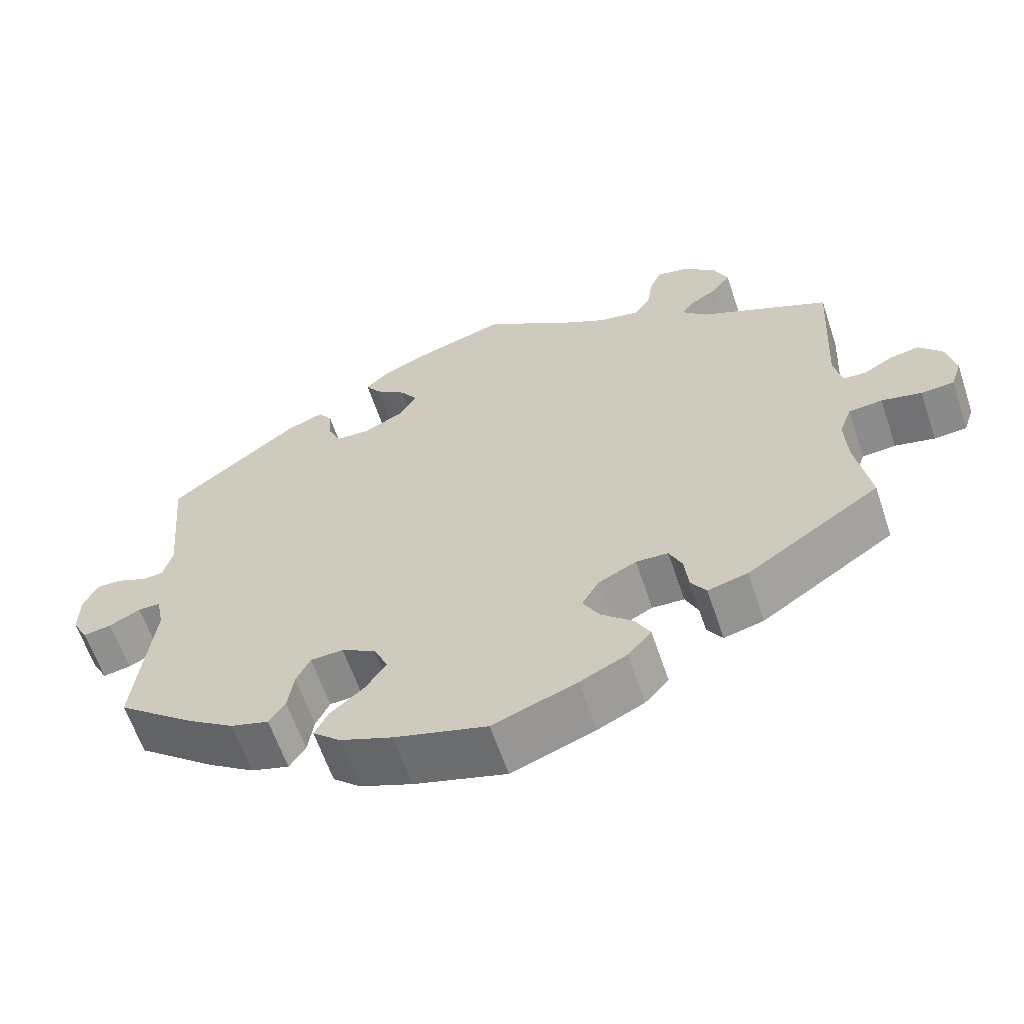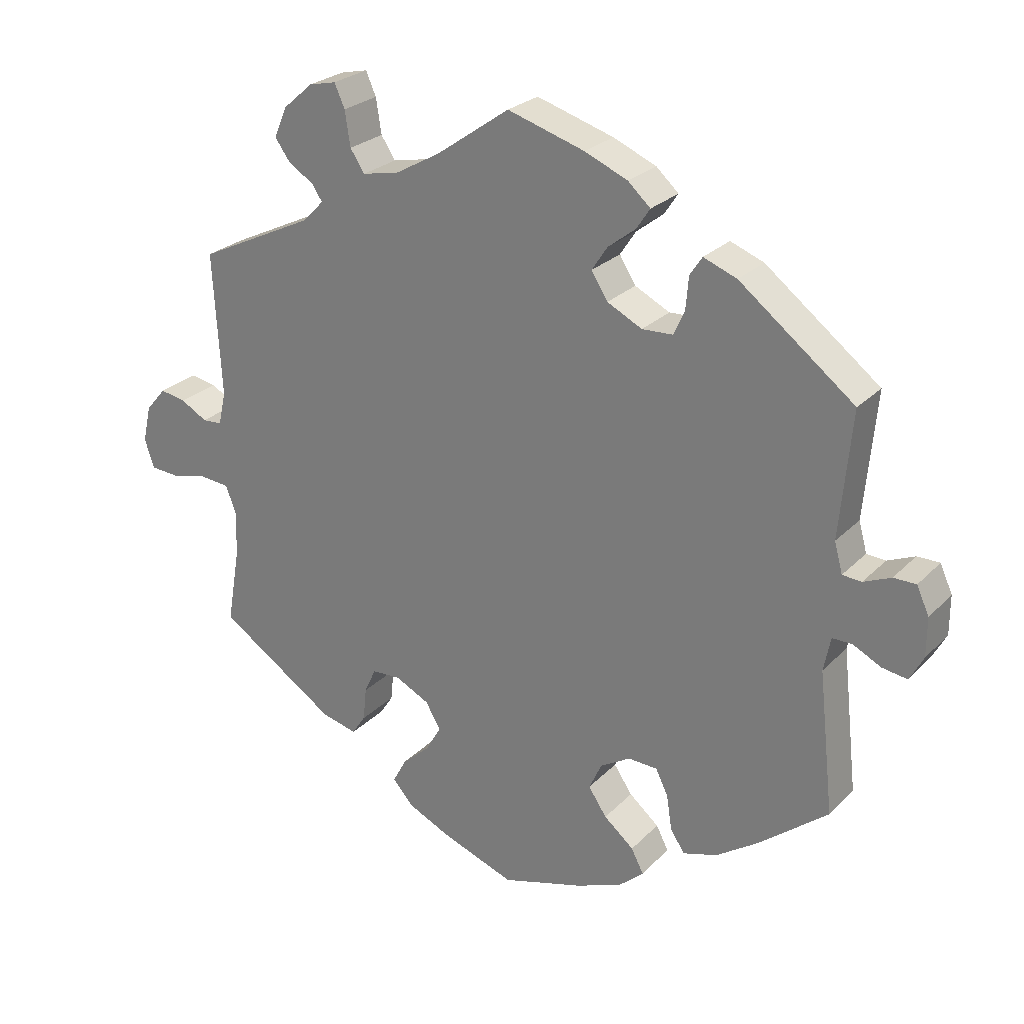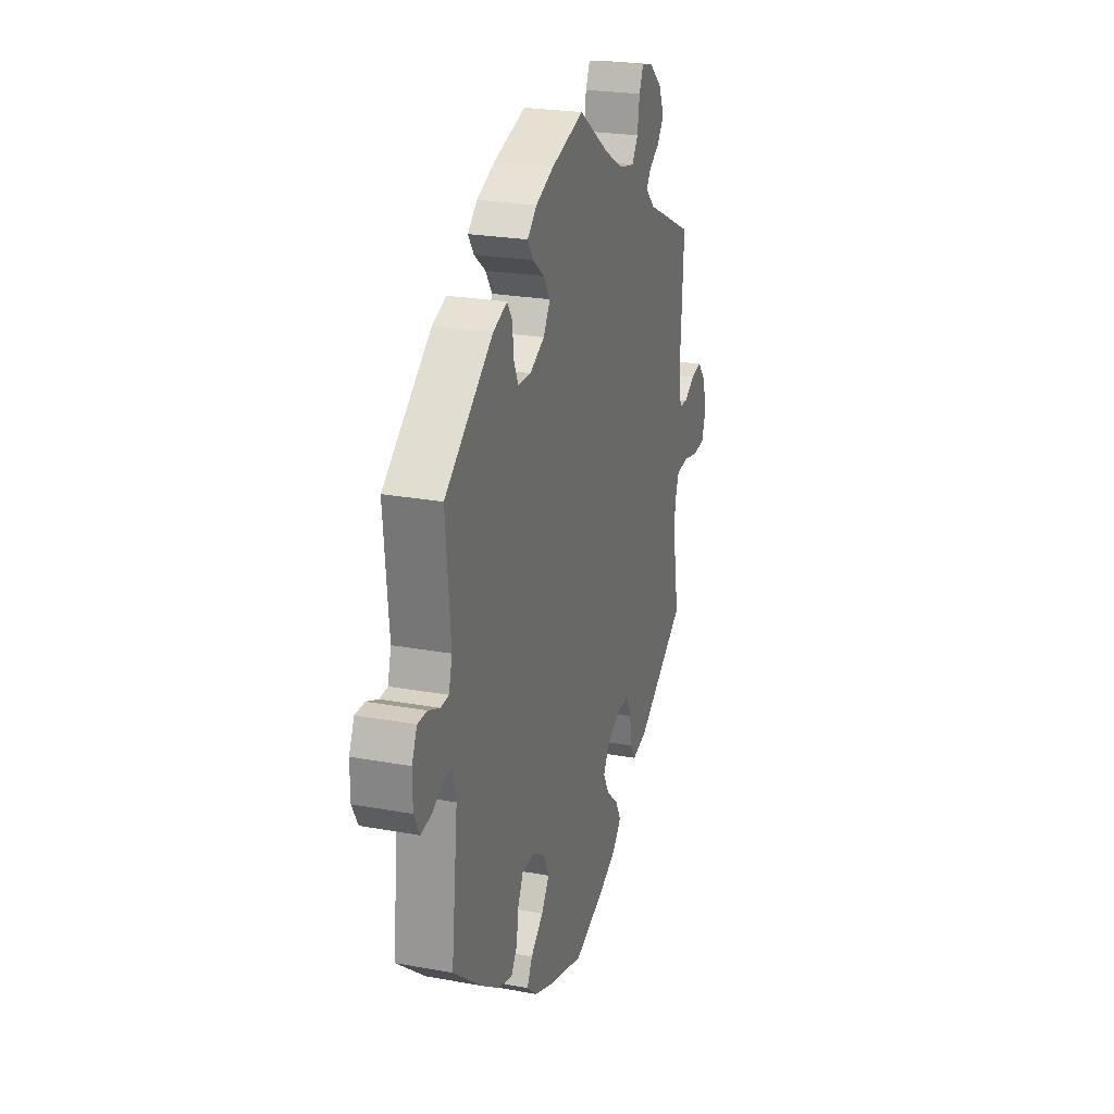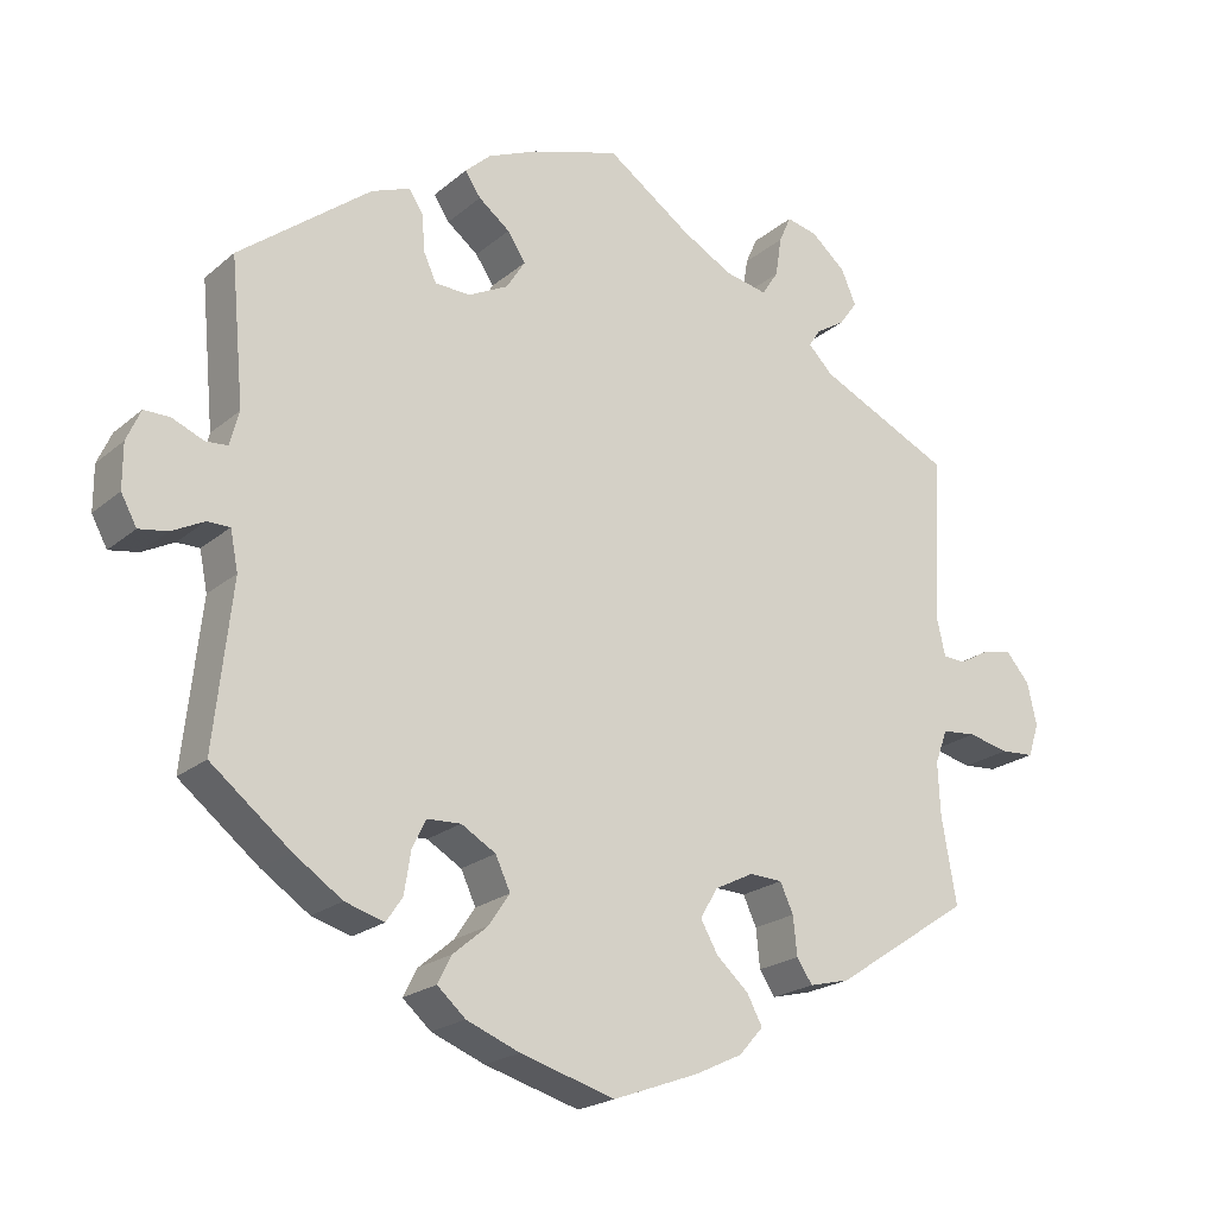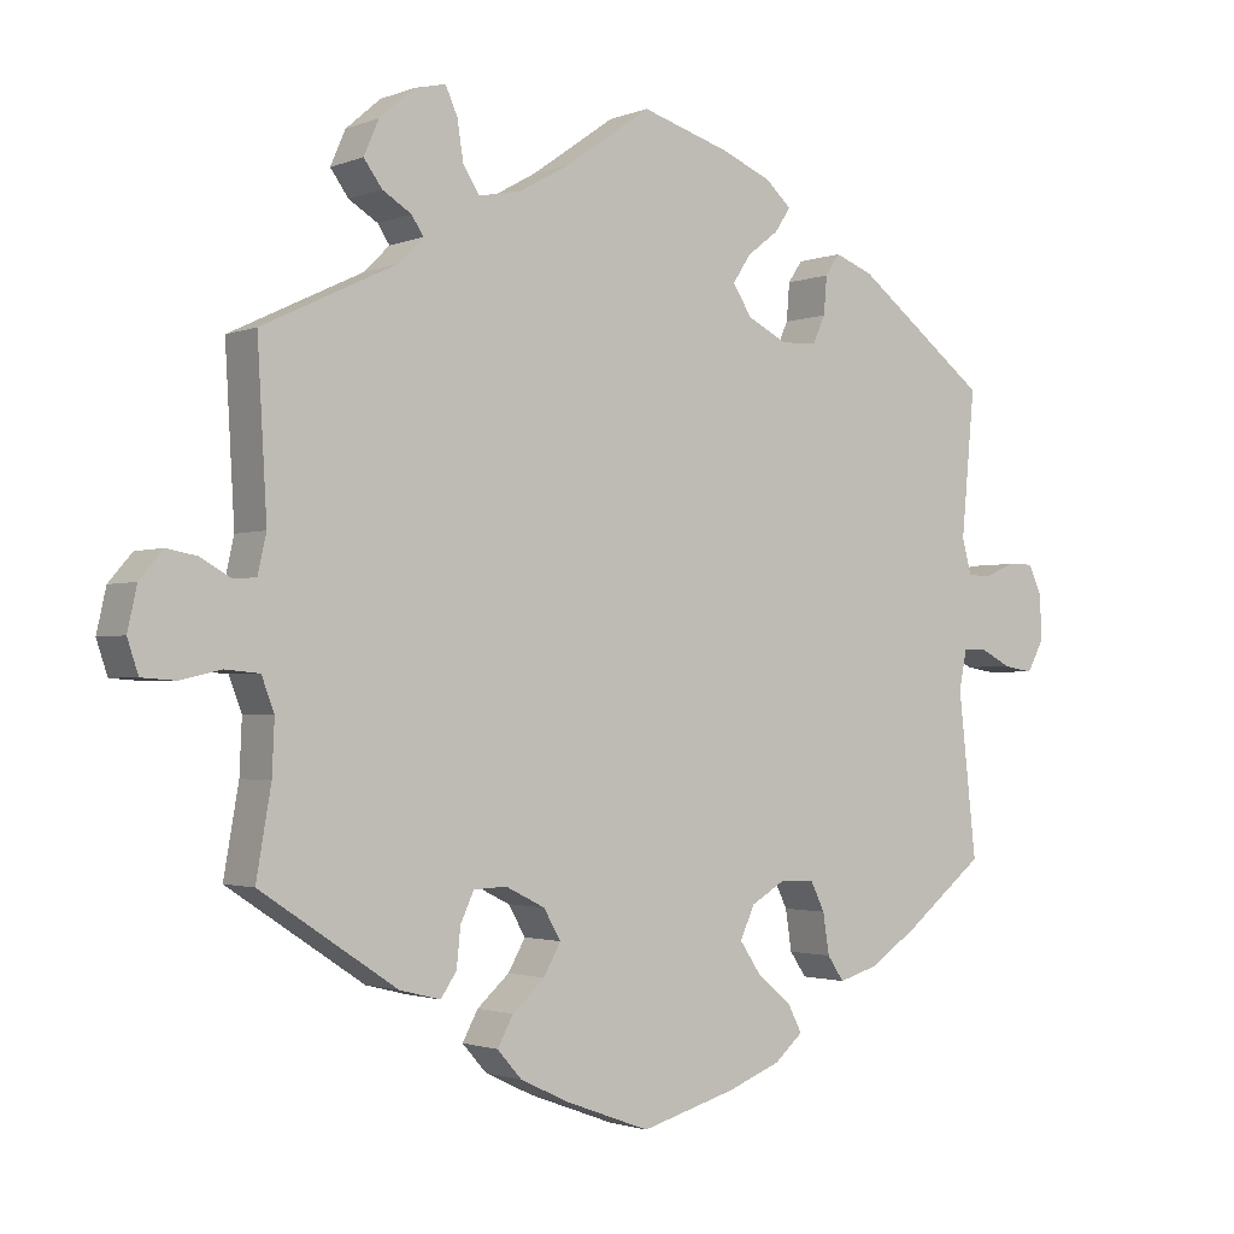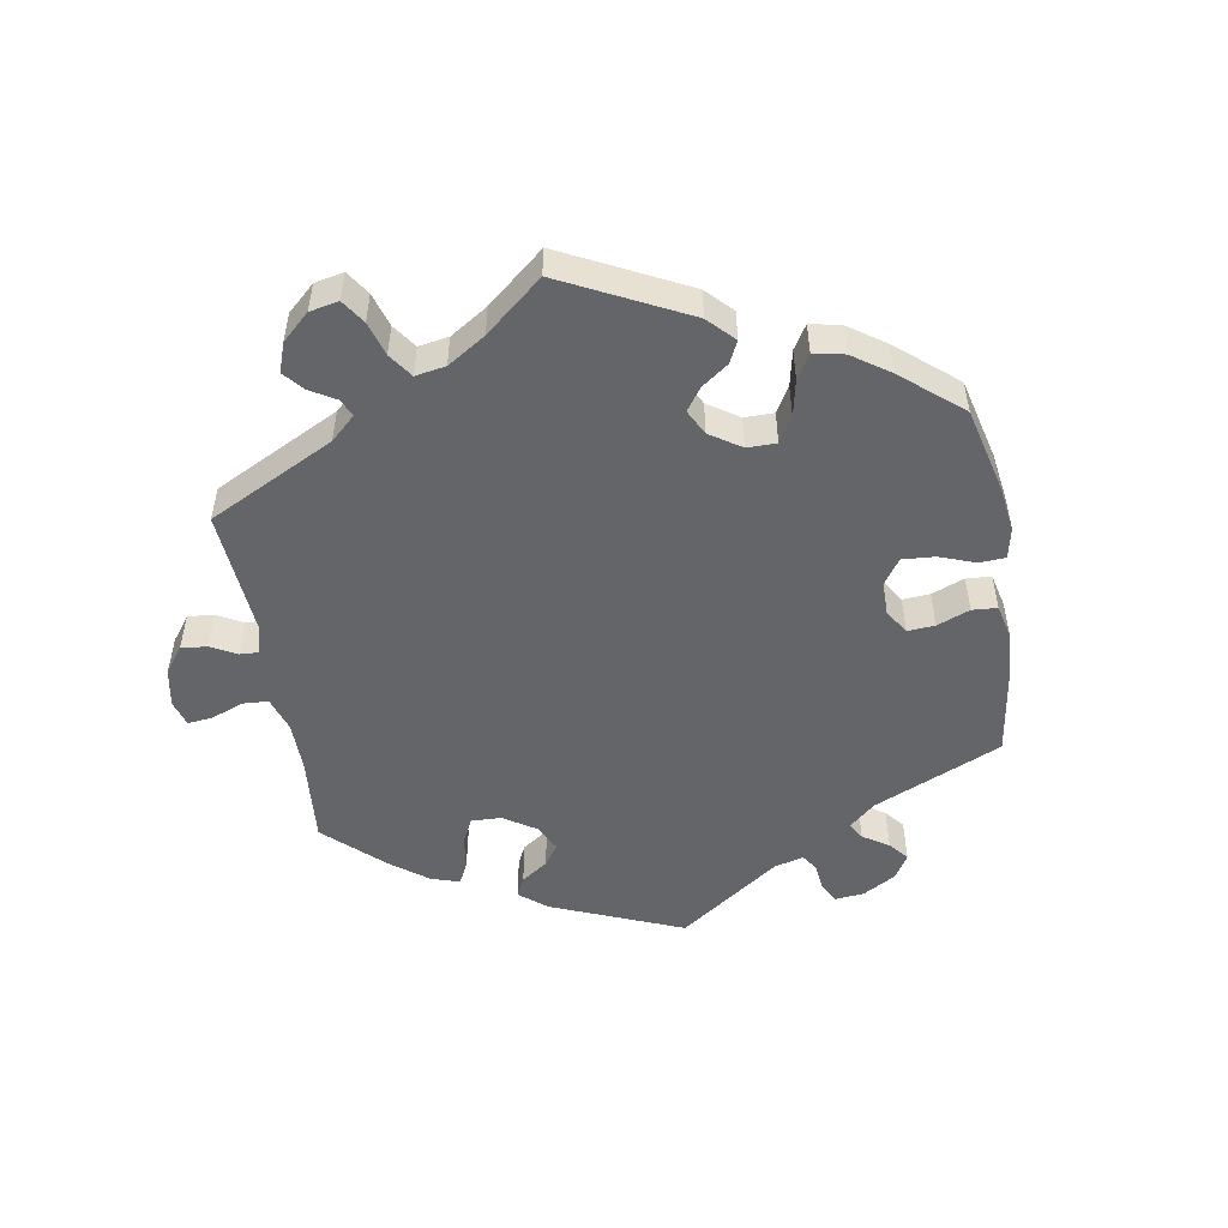
<metadata>
{"format":"obj","ext":"obj","renderer":"f3d","projection":"perspective","resolution":1024,"background":"white","views":[{"elev":-61.9,"azim":18.6,"up":"+Z"},{"elev":25.6,"azim":-147.0,"up":"+Z"},{"elev":24.1,"azim":-73.0,"up":"+Z"},{"elev":-21.1,"azim":-34.6,"up":"+Z"},{"elev":-1.8,"azim":144.1,"up":"+Z"},{"elev":-51.5,"azim":129.7,"up":"+Y"}]}
</metadata>
<code>
v 0.489 0.07 0.08
v 0.5 0.07 0.031
v 0.529 0.07 0.029
v 0.568 0.07 0.051
v 0.606 0.07 0.058
v 0.636 0.07 0.023
v 0.648 0.07 -0.031
v 0.634 0.07 -0.073
v 0.591 0.07 -0.076
v 0.539 0.07 -0.064
v 0.495 0.07 -0.068
v 0.479 0.07 -0.111
v 0.482 0.07 -0.178
v 0.501 0.07 -0.288
v 0.327 0.07 -0.403
v 0.275 0.07 -0.416
v 0.255 0.07 -0.386
v 0.25 0.07 -0.337
v 0.233 0.07 -0.3
v 0.191 0.07 -0.298
v 0.141 0.07 -0.323
v 0.119 0.07 -0.361
v 0.141 0.07 -0.4
v 0.182 0.07 -0.437
v 0.202 0.07 -0.474
v 0.171 0.07 -0.509
v 0.11 0.07 -0.538
v 0.001 0.07 -0.578
v -0.12 0.07 -0.543
v -0.188 0.07 -0.516
v -0.224 0.07 -0.484
v -0.206 0.07 -0.449
v -0.162 0.07 -0.412
v -0.135 0.07 -0.372
v -0.154 0.07 -0.331
v -0.198 0.07 -0.305
v -0.241 0.07 -0.307
v -0.259 0.07 -0.344
v -0.267 0.07 -0.396
v -0.288 0.07 -0.427
v -0.338 0.07 -0.412
v -0.4 0.07 -0.37
v -0.501 0.07 -0.289
v -0.478 0.07 -0.081
v -0.488 0.07 -0.031
v -0.517 0.07 -0.031
v -0.558 0.07 -0.052
v -0.595 0.07 -0.058
v -0.615 0.07 -0.021
v -0.615 0.07 0.036
v -0.597 0.07 0.076
v -0.564 0.07 0.076
v -0.524 0.07 0.059
v -0.496 0.07 0.061
v -0.484 0.07 0.105
v -0.501 0.07 0.289
v -0.333 0.07 0.419
v -0.284 0.07 0.438
v -0.266 0.07 0.411
v -0.262 0.07 0.363
v -0.246 0.07 0.328
v -0.201 0.07 0.326
v -0.15 0.07 0.352
v -0.126 0.07 0.39
v -0.149 0.07 0.425
v -0.189 0.07 0.456
v -0.209 0.07 0.486
v -0.176 0.07 0.516
v -0.113 0.07 0.543
v 0 0.07 0.578
v 0.107 0.07 0.503
v 0.173 0.07 0.466
v 0.227 0.07 0.455
v 0.248 0.07 0.487
v 0.256 0.07 0.538
v 0.271 0.07 0.572
v 0.311 0.07 0.563
v 0.355 0.07 0.525
v 0.374 0.07 0.481
v 0.351 0.07 0.449
v 0.314 0.07 0.426
v 0.299 0.07 0.403
v 0.331 0.07 0.371
v 0.501 0.07 0.29
v 0.489 0 0.08
v 0.5 0 0.031
v 0.529 0 0.029
v 0.568 0 0.051
v 0.606 0 0.058
v 0.636 0 0.023
v 0.648 0 -0.031
v 0.634 0 -0.073
v 0.591 0 -0.076
v 0.539 0 -0.064
v 0.495 0 -0.068
v 0.479 0 -0.111
v 0.482 0 -0.178
v 0.501 0 -0.288
v 0.327 0 -0.403
v 0.275 0 -0.416
v 0.255 0 -0.386
v 0.25 0 -0.337
v 0.233 0 -0.3
v 0.191 0 -0.298
v 0.141 0 -0.323
v 0.119 0 -0.361
v 0.141 0 -0.4
v 0.182 0 -0.437
v 0.202 0 -0.474
v 0.171 0 -0.509
v 0.11 0 -0.538
v 0.001 0 -0.578
v -0.12 0 -0.543
v -0.188 0 -0.516
v -0.224 0 -0.484
v -0.206 0 -0.449
v -0.162 0 -0.412
v -0.135 0 -0.372
v -0.154 0 -0.331
v -0.198 0 -0.305
v -0.241 0 -0.307
v -0.259 0 -0.344
v -0.267 0 -0.396
v -0.288 0 -0.427
v -0.338 0 -0.412
v -0.4 0 -0.37
v -0.501 0 -0.289
v -0.478 0 -0.081
v -0.488 0 -0.031
v -0.517 0 -0.031
v -0.558 0 -0.052
v -0.595 0 -0.058
v -0.615 0 -0.021
v -0.615 0 0.036
v -0.597 0 0.076
v -0.564 0 0.076
v -0.524 0 0.059
v -0.496 0 0.061
v -0.484 0 0.105
v -0.501 0 0.289
v -0.333 0 0.419
v -0.284 0 0.438
v -0.266 0 0.411
v -0.262 0 0.363
v -0.246 0 0.328
v -0.201 0 0.326
v -0.15 0 0.352
v -0.126 0 0.39
v -0.149 0 0.425
v -0.189 0 0.456
v -0.209 0 0.486
v -0.176 0 0.516
v -0.113 0 0.543
v 0 0 0.578
v 0.107 0 0.503
v 0.173 0 0.466
v 0.227 0 0.455
v 0.248 0 0.487
v 0.256 0 0.538
v 0.271 0 0.572
v 0.311 0 0.563
v 0.355 0 0.525
v 0.374 0 0.481
v 0.351 0 0.449
v 0.314 0 0.426
v 0.299 0 0.403
v 0.331 0 0.371
v 0.501 0 0.29
f 83 84 1
f 82 83 1 2
f 78 79 80 81
f 78 81 82
f 77 78 82
f 74 75 76 77
f 73 74 77 82
f 72 73 82 2
f 68 69 70 71
f 68 71 72 2
f 65 66 67 68
f 64 65 68 2
f 57 58 59 60
f 55 56 57 60
f 54 55 60 61
f 50 51 52 53
f 50 53 54
f 49 50 54
f 46 47 48 49
f 45 46 49 54
f 44 45 54 61
f 38 39 40 41
f 37 38 41 42
f 30 31 32 33
f 30 33 34
f 29 30 34
f 28 29 34
f 27 28 34 35
f 23 24 25 26
f 22 23 26 27
f 15 16 17 18
f 13 14 15 18
f 12 13 18 19
f 11 12 19 20
f 7 8 9 10
f 7 10 11
f 6 7 11
f 3 4 5 6
f 3 6 11
f 2 3 11 20
f 63 64 2 20
f 62 63 20 21
f 61 62 21 22
f 37 42 43 44
f 36 37 44 61
f 35 36 61 22
f 22 27 35
f 85 168 167
f 86 85 167 166
f 165 164 163 162
f 166 165 162
f 166 162 161
f 161 160 159 158
f 166 161 158 157
f 86 166 157 156
f 155 154 153 152
f 86 156 155 152
f 152 151 150 149
f 86 152 149 148
f 144 143 142 141
f 144 141 140 139
f 145 144 139 138
f 137 136 135 134
f 138 137 134
f 138 134 133
f 133 132 131 130
f 138 133 130 129
f 145 138 129 128
f 125 124 123 122
f 126 125 122 121
f 117 116 115 114
f 118 117 114
f 118 114 113
f 118 113 112
f 119 118 112 111
f 110 109 108 107
f 111 110 107 106
f 102 101 100 99
f 102 99 98 97
f 103 102 97 96
f 104 103 96 95
f 94 93 92 91
f 95 94 91
f 95 91 90
f 90 89 88 87
f 95 90 87
f 104 95 87 86
f 104 86 148 147
f 105 104 147 146
f 106 105 146 145
f 128 127 126 121
f 145 128 121 120
f 106 145 120 119
f 119 111 106
f 1 85 86 2
f 2 86 87 3
f 3 87 88 4
f 4 88 89 5
f 5 89 90 6
f 6 90 91 7
f 7 91 92 8
f 8 92 93 9
f 9 93 94 10
f 10 94 95 11
f 11 95 96 12
f 12 96 97 13
f 13 97 98 14
f 14 98 99 15
f 15 99 100 16
f 16 100 101 17
f 17 101 102 18
f 18 102 103 19
f 19 103 104 20
f 20 104 105 21
f 21 105 106 22
f 22 106 107 23
f 23 107 108 24
f 24 108 109 25
f 25 109 110 26
f 26 110 111 27
f 27 111 112 28
f 28 112 113 29
f 29 113 114 30
f 30 114 115 31
f 31 115 116 32
f 32 116 117 33
f 33 117 118 34
f 34 118 119 35
f 35 119 120 36
f 36 120 121 37
f 37 121 122 38
f 38 122 123 39
f 39 123 124 40
f 40 124 125 41
f 41 125 126 42
f 42 126 127 43
f 43 127 128 44
f 44 128 129 45
f 45 129 130 46
f 46 130 131 47
f 47 131 132 48
f 48 132 133 49
f 49 133 134 50
f 50 134 135 51
f 51 135 136 52
f 52 136 137 53
f 53 137 138 54
f 54 138 139 55
f 55 139 140 56
f 56 140 141 57
f 57 141 142 58
f 58 142 143 59
f 59 143 144 60
f 60 144 145 61
f 61 145 146 62
f 62 146 147 63
f 63 147 148 64
f 64 148 149 65
f 65 149 150 66
f 66 150 151 67
f 67 151 152 68
f 68 152 153 69
f 69 153 154 70
f 70 154 155 71
f 71 155 156 72
f 72 156 157 73
f 73 157 158 74
f 74 158 159 75
f 75 159 160 76
f 76 160 161 77
f 77 161 162 78
f 78 162 163 79
f 79 163 164 80
f 80 164 165 81
f 81 165 166 82
f 82 166 167 83
f 83 167 168 84
f 84 168 85 1

</code>
